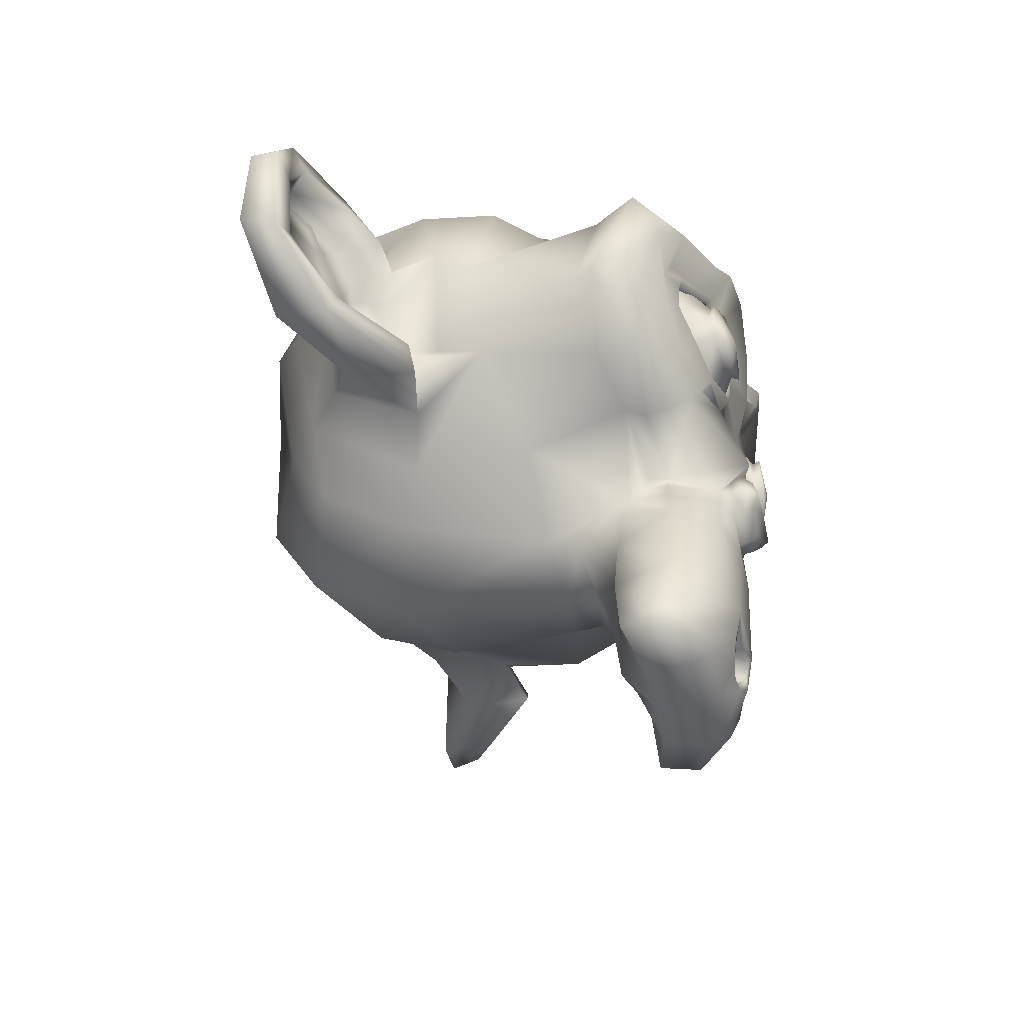
<metadata>
{"format":"obj","ext":"obj","renderer":"f3d","projection":"perspective","resolution":1024,"background":"white","views":[{"elev":-46.4,"azim":-76.9,"up":"+Y"}]}
</metadata>
<code>
o Suzanne
v -4.372 -11.23 7.651
v 4.372 -11.23 7.651
v -4.996 -11.93 6.87
v 4.996 -11.93 6.87
v -5.465 -12.32 5.777
v 5.465 -12.32 5.777
v -3.513 -13.1 6.168
v 3.513 -13.1 6.168
v -3.513 -12.55 7.182
v 3.513 -12.55 7.182
v -3.513 -11.54 7.807
v 3.513 -11.54 7.807
v -2.732 -11.23 7.963
v 2.732 -11.23 7.963
v -2.03 -11.93 7.417
v 2.03 -11.93 7.417
v -1.561 -12.32 6.48
v 1.561 -12.32 6.48
v -0.7807 -10.44 6.558
v 0.7807 -10.44 6.558
v -1.405 -10.44 7.417
v 1.405 -10.44 7.417
v -2.42 -10.44 7.963
v 2.42 -10.44 7.963
v -2.732 -9.586 7.963
v 2.732 -9.586 7.963
v -2.03 -8.961 7.417
v 2.03 -8.961 7.417
v -1.561 -8.493 6.48
v 1.561 -8.493 6.48
v -3.513 -7.712 6.168
v 3.513 -7.712 6.168
v -3.513 -8.336 7.182
v 3.513 -8.336 7.182
v -3.513 -9.273 7.807
v 3.513 -9.273 7.807
v -4.372 -9.586 7.651
v 4.372 -9.586 7.651
v -4.996 -8.961 6.87
v 4.996 -8.961 6.87
v -5.465 -8.493 5.777
v 5.465 -8.493 5.777
v -6.246 -10.44 5.621
v 6.246 -10.44 5.621
v -5.621 -10.44 6.714
v 5.621 -10.44 6.714
v -4.684 -10.44 7.573
v 4.684 -10.44 7.573
v -4.762 -10.44 7.729
v 4.762 -10.44 7.729
v -4.45 -9.507 7.807
v 4.45 -9.507 7.807
v -3.513 -9.117 8.041
v 3.513 -9.117 8.041
v -2.654 -9.507 8.197
v 2.654 -9.507 8.197
v -2.264 -10.44 8.197
v 2.264 -10.44 8.197
v -2.654 -11.3 8.197
v 2.654 -11.3 8.197
v -3.513 -10.44 8.275
v 3.513 -10.44 8.275
v -3.513 -11.69 8.041
v 3.513 -11.69 8.041
v -4.45 -11.3 7.807
v 4.45 -11.3 7.807
v 0 -8.571 7.417
v 0 -9.351 8.197
v 1e-06 -19.66 7.339
v 1e-06 -16.07 7.807
v 1e-06 -14.74 7.963
v 1e-06 -20.59 7.182
v 0 -8.805 6.011
v 0 -7.165 5.699
v -1e-06 -3.886 -5.465
v -1e-06 -7.243 -8.51
v -1e-06 -12.16 -8.275
v 0 -16.69 -3.513
v -2.03 -14.74 5.621
v 2.03 -14.74 5.621
v -3.123 -17.24 5.699
v 3.123 -17.24 5.699
v -3.513 -19.81 5.699
v 3.513 -19.81 5.699
v -3.669 -21.76 5.309
v 3.669 -21.76 5.309
v -3.279 -22.31 5.231
v 3.279 -22.31 5.231
v -1.796 -22.55 5.543
v 1.796 -22.55 5.543
v 1e-06 -22.7 5.777
v -4.372 -14.27 5.309
v 4.372 -14.27 5.309
v -6.324 -13.25 5.387
v 6.324 -13.25 5.387
v -8.275 -11.38 4.45
v 8.275 -11.38 4.45
v -8.588 -8.571 5.933
v 8.588 -8.571 5.933
v -7.104 -8.024 6.246
v 7.104 -8.024 6.246
v -4.918 -6.853 6.87
v 4.918 -6.853 6.87
v -3.201 -5.292 7.339
v 3.201 -5.292 7.339
v -1.561 -5.682 7.573
v 1.561 -5.682 7.573
v -0.6246 -7.946 7.495
v 0.6246 -7.946 7.495
v -1.639 -8.727 7.729
v 1.639 -8.727 7.729
v -1.249 -9.82 7.651
v 1.249 -9.82 7.651
v -2.03 -11.93 7.417
v 2.03 -11.93 7.417
v -3.747 -12.71 7.026
v 3.747 -12.71 7.026
v -4.918 -12.24 6.714
v 4.918 -12.24 6.714
v -6.246 -10.99 6.48
v 6.246 -10.99 6.48
v -6.402 -9.898 6.48
v 6.402 -9.898 6.48
v -6.011 -9.117 6.636
v 6.011 -9.117 6.636
v -4.294 -8.493 7.182
v 4.294 -8.493 7.182
v -2.498 -8.18 7.573
v 2.498 -8.18 7.573
v 1e-06 -20.52 7.339
v -1.093 -20.05 7.339
v 1.093 -20.05 7.339
v -1.171 -21.22 7.104
v 1.171 -21.22 7.104
v -0.6246 -21.69 6.948
v 0.6246 -21.69 6.948
v 1e-06 -21.76 6.87
v 1e-06 -14.82 7.495
v 1e-06 -14.27 7.417
v -1.015 -14.35 7.417
v 1.015 -14.35 7.417
v -1.249 -15.13 7.495
v 1.249 -15.13 7.495
v -0.8588 -15.75 7.417
v 0.8588 -15.75 7.417
v -3.982 -13.33 6.714
v 3.982 -13.33 6.714
v -6.168 -12.32 6.246
v 6.168 -12.32 6.246
v -7.261 -10.83 6.011
v 7.261 -10.83 6.011
v -7.417 -9.117 6.558
v 7.417 -9.117 6.558
v -6.87 -8.727 7.261
v 6.87 -8.727 7.261
v -4.372 -7.4 7.963
v 4.372 -7.4 7.963
v -3.123 -6.463 8.353
v 3.123 -6.463 8.353
v -2.03 -6.697 8.51
v 2.03 -6.697 8.51
v -1.015 -8.571 8.432
v 1.015 -8.571 8.432
v -1.249 -13.88 8.119
v 1.249 -13.88 8.119
v -2.108 -17.31 7.104
v 2.108 -17.31 7.104
v -2.498 -19.89 6.87
v 2.498 -19.89 6.87
v -2.654 -21.06 6.636
v 2.654 -21.06 6.636
v -2.342 -22 6.324
v 2.342 -22 6.324
v -1.639 -22.15 6.324
v 1.639 -22.15 6.324
v 1e-06 -22.31 6.402
v 1e-06 -12.4 7.261
v 0 -10.76 7.651
v -3.279 -8.102 7.417
v 3.279 -8.102 7.417
v -1.639 -11.46 7.495
v 1.639 -11.46 7.495
v -1.327 -10.76 7.573
v 1.327 -10.76 7.573
v -1.171 -19.73 7.339
v 1.171 -19.73 7.339
v -0.7807 -17.31 7.495
v 0.7807 -17.31 7.495
v 1e-06 -17.31 7.495
v 1e-06 -16.14 7.417
v -0.9368 -15.6 7.807
v 0.9368 -15.6 7.807
v -1.327 -15.13 7.963
v 1.327 -15.13 7.963
v -1.093 -14.19 7.807
v 1.093 -14.19 7.807
v -0.3903 -14.11 7.807
v 0.3904 -14.11 7.807
v 1e-06 -14.89 8.275
v -0.4684 -14.35 8.119
v 0.4684 -14.35 8.119
v -0.9368 -14.43 8.119
v 0.9368 -14.43 8.119
v -1.093 -15.13 8.275
v 1.093 -15.13 8.275
v -0.7807 -15.36 8.041
v 0.7807 -15.36 8.041
v 1e-06 -15.75 8.041
v -2.576 -15.99 5.543
v 2.576 -15.99 5.543
v -1.639 -15.28 7.104
v 1.639 -15.28 7.104
v -1.796 -15.99 7.104
v 1.796 -15.99 7.104
v -2.342 -15.36 5.543
v 2.342 -15.36 5.543
v 1e-06 -21.61 6.87
v -0.4684 -21.53 6.87
v 0.4684 -21.53 6.87
v -0.9368 -21.06 7.104
v 0.9368 -21.06 7.104
v -0.9368 -20.28 7.261
v 0.9368 -20.28 7.261
v 1e-06 -20.67 6.558
v -0.9368 -20.36 6.636
v 0.9368 -20.36 6.636
v -0.9368 -20.98 6.402
v 0.9368 -20.98 6.402
v -0.4684 -21.37 6.324
v 0.4684 -21.37 6.324
v 1e-06 -21.45 6.324
v -1.718 -10.68 7.807
v 1.718 -10.68 7.807
v -1.874 -11.3 7.729
v 1.874 -11.3 7.729
v -3.357 -8.571 7.573
v 3.357 -8.571 7.573
v -2.732 -8.649 7.729
v 2.732 -8.649 7.729
v -4.216 -8.883 7.729
v 4.216 -8.883 7.729
v -5.621 -9.351 6.948
v 5.621 -9.351 6.948
v -5.855 -9.976 6.87
v 5.855 -9.976 6.87
v -5.777 -10.91 6.792
v 5.777 -10.91 6.792
v -4.762 -11.85 7.182
v 4.762 -11.85 7.182
v -3.747 -12.24 7.417
v 3.747 -12.24 7.417
v -2.264 -11.77 7.807
v 2.264 -11.77 7.807
v -1.796 -9.898 7.807
v 1.796 -9.898 7.807
v -2.108 -9.117 7.807
v 2.108 -9.117 7.807
v -2.342 -9.273 7.573
v 2.342 -9.273 7.573
v -1.952 -9.898 7.573
v 1.952 -9.898 7.573
v -2.42 -11.62 7.573
v 2.42 -11.62 7.573
v -3.747 -12.01 7.261
v 3.747 -12.01 7.261
v -4.606 -11.69 7.026
v 4.606 -11.69 7.026
v -5.465 -10.76 6.714
v 5.465 -10.76 6.714
v -5.543 -10.05 6.714
v 5.543 -10.05 6.714
v -5.309 -9.507 6.792
v 5.309 -9.507 6.792
v -4.138 -8.961 7.495
v 4.138 -8.961 7.495
v -2.811 -8.883 7.651
v 2.811 -8.883 7.651
v -3.357 -8.805 7.495
v 3.357 -8.805 7.495
v -2.03 -11.15 7.495
v 2.03 -11.15 7.495
v -1.952 -10.6 7.495
v 1.952 -10.6 7.495
v -1.093 -8.258 6.089
v 1.093 -8.258 6.089
v -1.952 -6.229 6.168
v 1.952 -6.229 6.168
v -3.357 -5.994 5.933
v 3.357 -5.994 5.933
v -4.84 -7.322 5.543
v 4.84 -7.322 5.543
v -6.792 -8.336 4.918
v 6.792 -8.336 4.918
v -7.963 -8.805 4.606
v 7.963 -8.805 4.606
v -7.729 -11.23 3.747
v 7.729 -11.23 3.747
v -6.011 -12.86 4.138
v 6.011 -12.86 4.138
v -4.372 -13.8 4.684
v 4.372 -13.8 4.684
v -1e-06 -3.886 2.889
v -1e-06 -3.028 -0.7807
v -0 -14.82 -6.714
v 1e-06 -17.47 1.874
v 1e-06 -22.62 4.606
v 1e-06 -20.91 3.435
v 1e-06 -18.56 3.201
v 1e-06 -17.7 2.811
v -8.51 -10.52 0.5465
v 8.51 -10.52 0.5465
v -8.588 -9.664 -0.4684
v 8.588 -9.664 -0.4684
v -7.729 -10.21 -4.372
v 7.729 -10.21 -4.372
v -4.606 -8.493 -7.026
v 4.606 -8.493 -7.026
v -7.339 -13.33 0.7026
v 7.339 -13.33 0.7026
v -5.933 -14.11 -1.639
v 5.933 -14.11 -1.639
v -6.402 -12.94 -4.294
v 6.402 -12.94 -4.294
v -3.357 -12.32 -6.636
v 3.357 -12.32 -6.636
v -2.342 -16.38 4.06
v 2.342 -16.38 4.06
v -1.796 -17 2.576
v 1.796 -17 2.576
v -2.889 -19.97 3.825
v 2.889 -19.97 3.825
v -2.498 -17.86 3.904
v 2.498 -17.86 3.904
v -3.279 -22 3.982
v 3.279 -22 3.982
v -1.405 -20.44 3.669
v 1.405 -20.44 3.669
v -1.249 -18.25 3.591
v 1.249 -18.25 3.591
v -1.639 -22.31 4.372
v 1.639 -22.31 4.372
v -2.186 -15.67 4.294
v 2.186 -15.67 4.294
v -2.108 -15.13 4.684
v 2.108 -15.13 4.684
v -2.03 -14.58 4.996
v 2.03 -14.58 4.996
v -2.108 -16.77 1.639
v 2.108 -16.77 1.639
v -2.967 -15.99 -2.654
v 2.967 -15.99 -2.654
v -3.435 -14.35 -5.387
v 3.435 -14.35 -5.387
v -4.528 -4.199 -3.825
v 4.528 -4.199 -3.825
v -4.528 -3.574 -0.7026
v 4.528 -3.574 -0.7026
v -4.528 -4.355 2.342
v 4.528 -4.355 2.342
v -4.606 -7.634 4.294
v 4.606 -7.634 4.294
v -7.261 -8.805 3.357
v 7.261 -8.805 3.357
v -6.324 -8.336 2.811
v 6.324 -8.336 2.811
v -6.402 -5.838 0.5465
v 6.402 -5.838 0.5465
v -7.963 -7.243 1.249
v 7.963 -7.243 1.249
v -7.963 -6.697 -1.171
v 7.963 -6.697 -1.171
v -6.402 -5.37 -1.952
v 6.402 -5.37 -1.952
v -6.402 -6.072 -4.45
v 6.402 -6.072 -4.45
v -7.963 -7.478 -3.591
v 7.963 -7.478 -3.591
v -6.168 -9.586 -5.855
v 6.168 -9.586 -5.855
v -4.84 -12.63 -5.465
v 4.84 -12.63 -5.465
v -8.197 -9.586 -2.03
v 8.197 -9.586 -2.03
v -4.06 -14.58 1.483
v 4.06 -14.58 1.483
v -4.294 -14.82 -2.108
v 4.294 -14.82 -2.108
v -8.9 -8.805 -2.342
v 8.9 -8.805 -2.342
v -7.729 -14.27 -1.249
v 7.729 -14.27 -1.249
v -10.38 -13.88 -3.279
v 10.38 -13.88 -3.279
v -12.8 -12.32 -4.294
v 12.8 -12.32 -4.294
v -13.51 -9.664 -4.216
v 13.51 -9.664 -4.216
v -12.34 -7.79 -4.216
v 12.34 -7.79 -4.216
v -10.23 -8.102 -3.123
v 10.23 -8.102 -3.123
v -10.15 -8.727 -2.889
v 10.15 -8.727 -2.889
v -11.87 -8.493 -3.904
v 11.87 -8.493 -3.904
v -12.65 -9.976 -4.06
v 12.65 -9.976 -4.06
v -12.1 -12.08 -4.06
v 12.1 -12.08 -4.06
v -10.31 -13.25 -3.045
v 10.31 -13.25 -3.045
v -8.275 -13.57 -1.327
v 8.275 -13.57 -1.327
v -9.212 -9.273 -2.186
v 9.212 -9.273 -2.186
v -9.446 -9.82 -2.889
v 9.446 -9.82 -2.889
v -8.822 -13.1 -2.108
v 8.822 -13.1 -2.108
v -10.38 -12.86 -3.669
v 10.38 -12.86 -3.669
v -11.87 -11.93 -4.45
v 11.87 -11.93 -4.45
v -12.34 -10.37 -4.45
v 12.34 -10.37 -4.45
v -11.71 -9.273 -4.372
v 11.71 -9.273 -4.372
v -10.23 -9.429 -3.591
v 10.23 -9.429 -3.591
v -8.432 -9.976 -2.108
v 8.432 -9.976 -2.108
v -8.353 -11.15 -2.732
v 8.353 -11.15 -2.732
v -7.573 -11.93 -2.732
v 7.573 -11.93 -2.732
v -8.197 -12.01 -2.732
v 8.197 -12.01 -2.732
v -8.432 -12.71 -2.732
v 8.432 -12.71 -2.732
v -8.119 -13.02 -2.732
v 8.119 -13.02 -2.732
v -7.261 -12.86 -0.7026
v 7.261 -12.86 -0.7026
v -7.182 -13.1 -1.718
v 7.182 -13.1 -1.718
v -7.182 -12.47 -1.874
v 7.182 -12.47 -1.874
v -7.963 -10.83 -2.108
v 7.963 -10.83 -2.108
v -8.9 -10.44 -2.654
v 8.9 -10.44 -2.654
v -8.9 -10.52 -3.201
v 8.9 -10.52 -3.201
v -8.119 -13.02 -3.201
v 8.119 -13.02 -3.201
v -8.51 -12.71 -3.201
v 8.51 -12.71 -3.201
v -8.275 -12.08 -3.201
v 8.275 -12.08 -3.201
v -7.651 -11.93 -3.201
v 7.651 -11.93 -3.201
v -8.432 -11.15 -3.201
v 8.432 -11.15 -3.201
v -10.38 -9.586 -4.138
v 10.38 -9.586 -4.138
v -11.87 -9.429 -4.84
v 11.87 -9.429 -4.84
v -12.57 -10.44 -4.918
v 12.57 -10.44 -4.918
v -12.1 -12.01 -4.84
v 12.1 -12.01 -4.84
v -10.46 -12.86 -4.216
v 10.46 -12.86 -4.216
v -8.822 -13.02 -2.654
v 8.822 -13.02 -2.654
v -9.525 -9.976 -3.435
v 9.525 -9.976 -3.435
v -8.9 -11.77 -3.279
v 8.9 -11.77 -3.279
v -9.368 -12.24 -3.357
v 9.368 -12.24 -3.357
v -9.993 -11.62 -3.669
v 9.993 -11.62 -3.669
v -9.603 -11.15 -3.513
v 9.603 -11.15 -3.513
v -10.15 -10.52 -3.747
v 10.15 -10.52 -3.747
v -10.54 -10.99 -3.825
v 10.54 -10.99 -3.825
v -11.09 -10.76 -3.904
v 11.09 -10.76 -3.904
v -10.85 -10.13 -3.904
v 10.85 -10.13 -3.904
v -10.23 -8.493 -4.84
v 10.23 -8.493 -4.84
v -12.49 -8.18 -5.465
v 12.49 -8.18 -5.465
v -13.66 -9.898 -4.996
v 13.66 -9.898 -4.996
v -13.12 -12.32 -5.309
v 13.12 -12.32 -5.309
v -10.38 -13.72 -4.918
v 10.38 -13.72 -4.918
v -7.885 -14.11 -3.279
v 7.885 -14.11 -3.279
v -8.588 -9.039 -3.825
v 8.588 -9.039 -3.825
f 47 45 3 1
f 4 46 48 2
f 45 43 5 3
f 6 44 46 4
f 3 5 7 9
f 8 6 4 10
f 1 3 9 11
f 10 4 2 12
f 11 9 15 13
f 16 10 12 14
f 9 7 17 15
f 18 8 10 16
f 15 17 19 21
f 20 18 16 22
f 13 15 21 23
f 22 16 14 24
f 23 21 27 25
f 28 22 24 26
f 21 19 29 27
f 30 20 22 28
f 27 29 31 33
f 32 30 28 34
f 25 27 33 35
f 34 28 26 36
f 35 33 39 37
f 40 34 36 38
f 33 31 41 39
f 42 32 34 40
f 39 41 43 45
f 44 42 40 46
f 37 39 45 47
f 46 40 38 48
f 47 49 51 37
f 52 50 48 38
f 37 51 53 35
f 54 52 38 36
f 35 53 55 25
f 56 54 36 26
f 25 55 57 23
f 58 56 26 24
f 23 57 59 13
f 60 58 24 14
f 13 59 63 11
f 64 60 14 12
f 11 63 65 1
f 66 64 12 2
f 1 65 49 47
f 50 66 2 48
f 61 49 65
f 50 62 66
f 63 61 65
f 62 64 66
f 61 63 59
f 64 62 60
f 61 59 57
f 60 62 58
f 61 57 55
f 58 62 56
f 61 55 53
f 56 62 54
f 61 53 51
f 54 62 52
f 61 51 49
f 52 62 50
f 89 91 176 174
f 176 91 90 175
f 87 89 174 172
f 175 90 88 173
f 85 87 172 170
f 173 88 86 171
f 83 85 170 168
f 171 86 84 169
f 81 83 168 166
f 169 84 82 167
f 79 164 146 92
f 147 165 80 93
f 92 146 148 94
f 149 147 93 95
f 94 148 150 96
f 151 149 95 97
f 96 150 152 98
f 153 151 97 99
f 98 152 154 100
f 155 153 99 101
f 100 154 156 102
f 157 155 101 103
f 102 156 158 104
f 159 157 103 105
f 104 158 160 106
f 161 159 105 107
f 106 160 162 108
f 163 161 107 109
f 108 162 68 67
f 68 163 109 67
f 110 162 160 128
f 161 163 111 129
f 128 160 158 179
f 159 161 129 180
f 126 179 158 156
f 159 180 127 157
f 124 126 156 154
f 157 127 125 155
f 122 124 154 152
f 155 125 123 153
f 120 122 152 150
f 153 123 121 151
f 118 120 150 148
f 151 121 119 149
f 116 118 148 146
f 149 119 117 147
f 114 116 146 164
f 147 117 115 165
f 114 164 177 181
f 177 165 115 182
f 110 112 68 162
f 68 113 111 163
f 112 183 178 68
f 178 184 113 68
f 177 178 183 181
f 184 178 177 182
f 135 174 176 137
f 176 175 136 137
f 133 172 174 135
f 175 173 134 136
f 131 170 172 133
f 173 171 132 134
f 166 168 185 187
f 186 169 167 188
f 131 185 168 170
f 169 186 132 171
f 144 187 189 190
f 189 188 145 190
f 185 69 189 187
f 189 69 186 188
f 130 69 185 131
f 186 69 130 132
f 142 144 191 193
f 192 145 143 194
f 140 142 193 195
f 194 143 141 196
f 139 140 195 197
f 196 141 139 198
f 138 139 197 71
f 198 139 138 71
f 190 70 191 144
f 192 70 190 145
f 70 208 206 191
f 207 208 70 192
f 71 197 200 199
f 201 198 71 199
f 197 195 202 200
f 203 196 198 201
f 195 193 204 202
f 205 194 196 203
f 193 191 206 204
f 207 192 194 205
f 199 200 202 204
f 203 201 199 205
f 199 204 206 208
f 207 205 199 208
f 139 177 164 140
f 165 177 139 141
f 140 164 211 142
f 212 165 141 143
f 142 211 213 144
f 214 212 143 145
f 144 213 166 187
f 167 214 145 188
f 81 166 213 209
f 214 167 82 210
f 209 213 211 215
f 212 214 210 216
f 79 215 211 164
f 212 216 80 165
f 131 222 72 130
f 72 223 132 130
f 133 220 222 131
f 223 221 134 132
f 135 218 220 133
f 221 219 136 134
f 137 217 218 135
f 219 217 137 136
f 217 231 229 218
f 230 231 217 219
f 218 229 227 220
f 228 230 219 221
f 220 227 225 222
f 226 228 221 223
f 222 225 224 72
f 224 226 223 72
f 224 225 229 231
f 230 226 224 231
f 225 227 229
f 228 226 230
f 183 232 234 181
f 235 233 184 182
f 112 254 232 183
f 233 255 113 184
f 110 256 254 112
f 255 257 111 113
f 181 234 252 114
f 253 235 182 115
f 114 252 250 116
f 251 253 115 117
f 116 250 248 118
f 249 251 117 119
f 118 248 246 120
f 247 249 119 121
f 120 246 244 122
f 245 247 121 123
f 122 244 242 124
f 243 245 123 125
f 124 242 240 126
f 241 243 125 127
f 126 240 236 179
f 237 241 127 180
f 179 236 238 128
f 239 237 180 129
f 128 238 256 110
f 257 239 129 111
f 238 276 258 256
f 259 277 239 257
f 236 278 276 238
f 277 279 237 239
f 240 274 278 236
f 279 275 241 237
f 242 272 274 240
f 275 273 243 241
f 244 270 272 242
f 273 271 245 243
f 246 268 270 244
f 271 269 247 245
f 248 266 268 246
f 269 267 249 247
f 250 264 266 248
f 267 265 251 249
f 252 262 264 250
f 265 263 253 251
f 234 280 262 252
f 263 281 235 253
f 256 258 260 254
f 261 259 257 255
f 254 260 282 232
f 283 261 255 233
f 232 282 280 234
f 281 283 233 235
f 67 73 284 108
f 285 73 67 109
f 108 284 286 106
f 287 285 109 107
f 106 286 288 104
f 289 287 107 105
f 104 288 290 102
f 291 289 105 103
f 102 290 292 100
f 293 291 103 101
f 100 292 294 98
f 295 293 101 99
f 98 294 296 96
f 297 295 99 97
f 96 296 298 94
f 299 297 97 95
f 94 298 300 92
f 301 299 95 93
f 308 338 328 309
f 329 339 308 309
f 307 336 338 308
f 339 337 307 308
f 306 340 336 307
f 337 341 306 307
f 89 340 306 91
f 306 341 90 91
f 87 334 340 89
f 341 335 88 90
f 85 330 334 87
f 335 331 86 88
f 83 332 330 85
f 331 333 84 86
f 330 332 338 336
f 339 333 331 337
f 330 336 340 334
f 341 337 331 335
f 326 328 338 332
f 339 329 327 333
f 81 326 332 83
f 333 327 82 84
f 209 215 344 342
f 345 216 210 343
f 81 209 342 326
f 343 210 82 327
f 79 346 344 215
f 345 347 80 216
f 79 92 300 346
f 301 93 80 347
f 77 304 352 324
f 353 304 77 325
f 304 78 350 352
f 351 78 304 353
f 78 305 348 350
f 349 305 78 351
f 305 309 328 348
f 329 309 305 349
f 326 342 348 328
f 349 343 327 329
f 296 310 318 298
f 319 311 297 299
f 76 77 324 316
f 325 77 76 317
f 302 303 356 358
f 357 303 302 359
f 303 75 354 356
f 355 75 303 357
f 75 76 316 354
f 317 76 75 355
f 292 364 362 294
f 363 365 293 295
f 364 366 368 362
f 369 367 365 363
f 366 372 370 368
f 371 373 367 369
f 372 374 376 370
f 377 375 373 371
f 314 376 374 378
f 375 377 315 379
f 316 378 374 354
f 375 379 317 355
f 354 374 372 356
f 373 375 355 357
f 356 372 366 358
f 367 373 357 359
f 358 366 364 360
f 365 367 359 361
f 290 360 364 292
f 365 361 291 293
f 74 302 358 360
f 359 302 74 361
f 284 290 288 286
f 289 291 285 287
f 284 74 360 290
f 361 74 285 291
f 73 74 284
f 74 73 285
f 294 362 310 296
f 311 363 295 297
f 310 362 368 312
f 369 363 311 313
f 312 368 370 382
f 371 369 313 383
f 314 382 370 376
f 371 383 315 377
f 348 384 386 350
f 387 385 349 351
f 318 320 386 384
f 387 321 319 385
f 298 318 384 300
f 385 319 299 301
f 300 384 342 344
f 343 385 301 345
f 342 384 348
f 385 343 349
f 300 344 346
f 345 301 347
f 314 378 380 322
f 381 379 315 323
f 316 324 380 378
f 381 325 317 379
f 320 322 380 386
f 381 323 321 387
f 350 386 380 352
f 381 387 351 353
f 324 352 380
f 353 325 381
f 400 402 414 388
f 415 403 401 389
f 400 398 404 402
f 405 399 401 403
f 398 396 406 404
f 407 397 399 405
f 396 394 408 406
f 409 395 397 407
f 394 392 410 408
f 411 393 395 409
f 392 390 412 410
f 413 391 393 411
f 410 412 418 420
f 419 413 411 421
f 408 410 420 422
f 421 411 409 423
f 406 408 422 424
f 423 409 407 425
f 404 406 424 426
f 425 407 405 427
f 402 404 426 428
f 427 405 403 429
f 402 428 416 414
f 417 429 403 415
f 318 442 444 320
f 445 443 319 321
f 320 444 412 390
f 413 445 321 391
f 310 312 442 318
f 443 313 311 319
f 382 388 414 430
f 415 389 383 431
f 412 444 440 418
f 441 445 413 419
f 438 440 444 446
f 445 441 439 447
f 434 436 438 446
f 439 437 435 447
f 432 434 446 448
f 447 435 433 449
f 430 450 432 448
f 433 451 431 449
f 414 416 450 430
f 451 417 415 431
f 312 382 430 448
f 431 383 313 449
f 312 448 446 442
f 447 449 313 443
f 442 446 444
f 447 443 445
f 416 476 452 450
f 453 477 417 451
f 450 452 462 432
f 463 453 451 433
f 432 462 460 434
f 461 463 433 435
f 434 460 458 436
f 459 461 435 437
f 436 458 456 438
f 457 459 437 439
f 438 456 454 440
f 455 457 439 441
f 440 454 474 418
f 475 455 441 419
f 428 464 476 416
f 477 465 429 417
f 426 466 464 428
f 465 467 427 429
f 424 468 466 426
f 467 469 425 427
f 422 470 468 424
f 469 471 423 425
f 420 472 470 422
f 471 473 421 423
f 418 474 472 420
f 473 475 419 421
f 458 478 480 456
f 481 479 459 457
f 478 484 482 480
f 483 485 479 481
f 484 486 488 482
f 489 487 485 483
f 486 492 490 488
f 491 493 487 489
f 464 492 486 476
f 487 493 465 477
f 452 476 486 484
f 487 477 453 485
f 452 484 478 462
f 479 485 453 463
f 458 460 462 478
f 463 461 459 479
f 454 456 480 474
f 481 457 455 475
f 472 474 480 482
f 481 475 473 483
f 470 472 482 488
f 483 473 471 489
f 468 470 488 490
f 489 471 469 491
f 466 468 490 492
f 491 469 467 493
f 464 466 492
f 467 465 493
f 392 502 504 390
f 505 503 393 391
f 394 500 502 392
f 503 501 395 393
f 396 498 500 394
f 501 499 397 395
f 398 496 498 396
f 499 497 399 397
f 400 494 496 398
f 497 495 401 399
f 388 506 494 400
f 495 507 389 401
f 494 506 504 502
f 505 507 495 503
f 494 502 500 496
f 501 503 495 497
f 496 500 498
f 501 497 499
f 314 506 388 382
f 389 507 315 383
f 314 322 504 506
f 505 323 315 507
f 320 390 504 322
f 505 391 321 323

</code>
